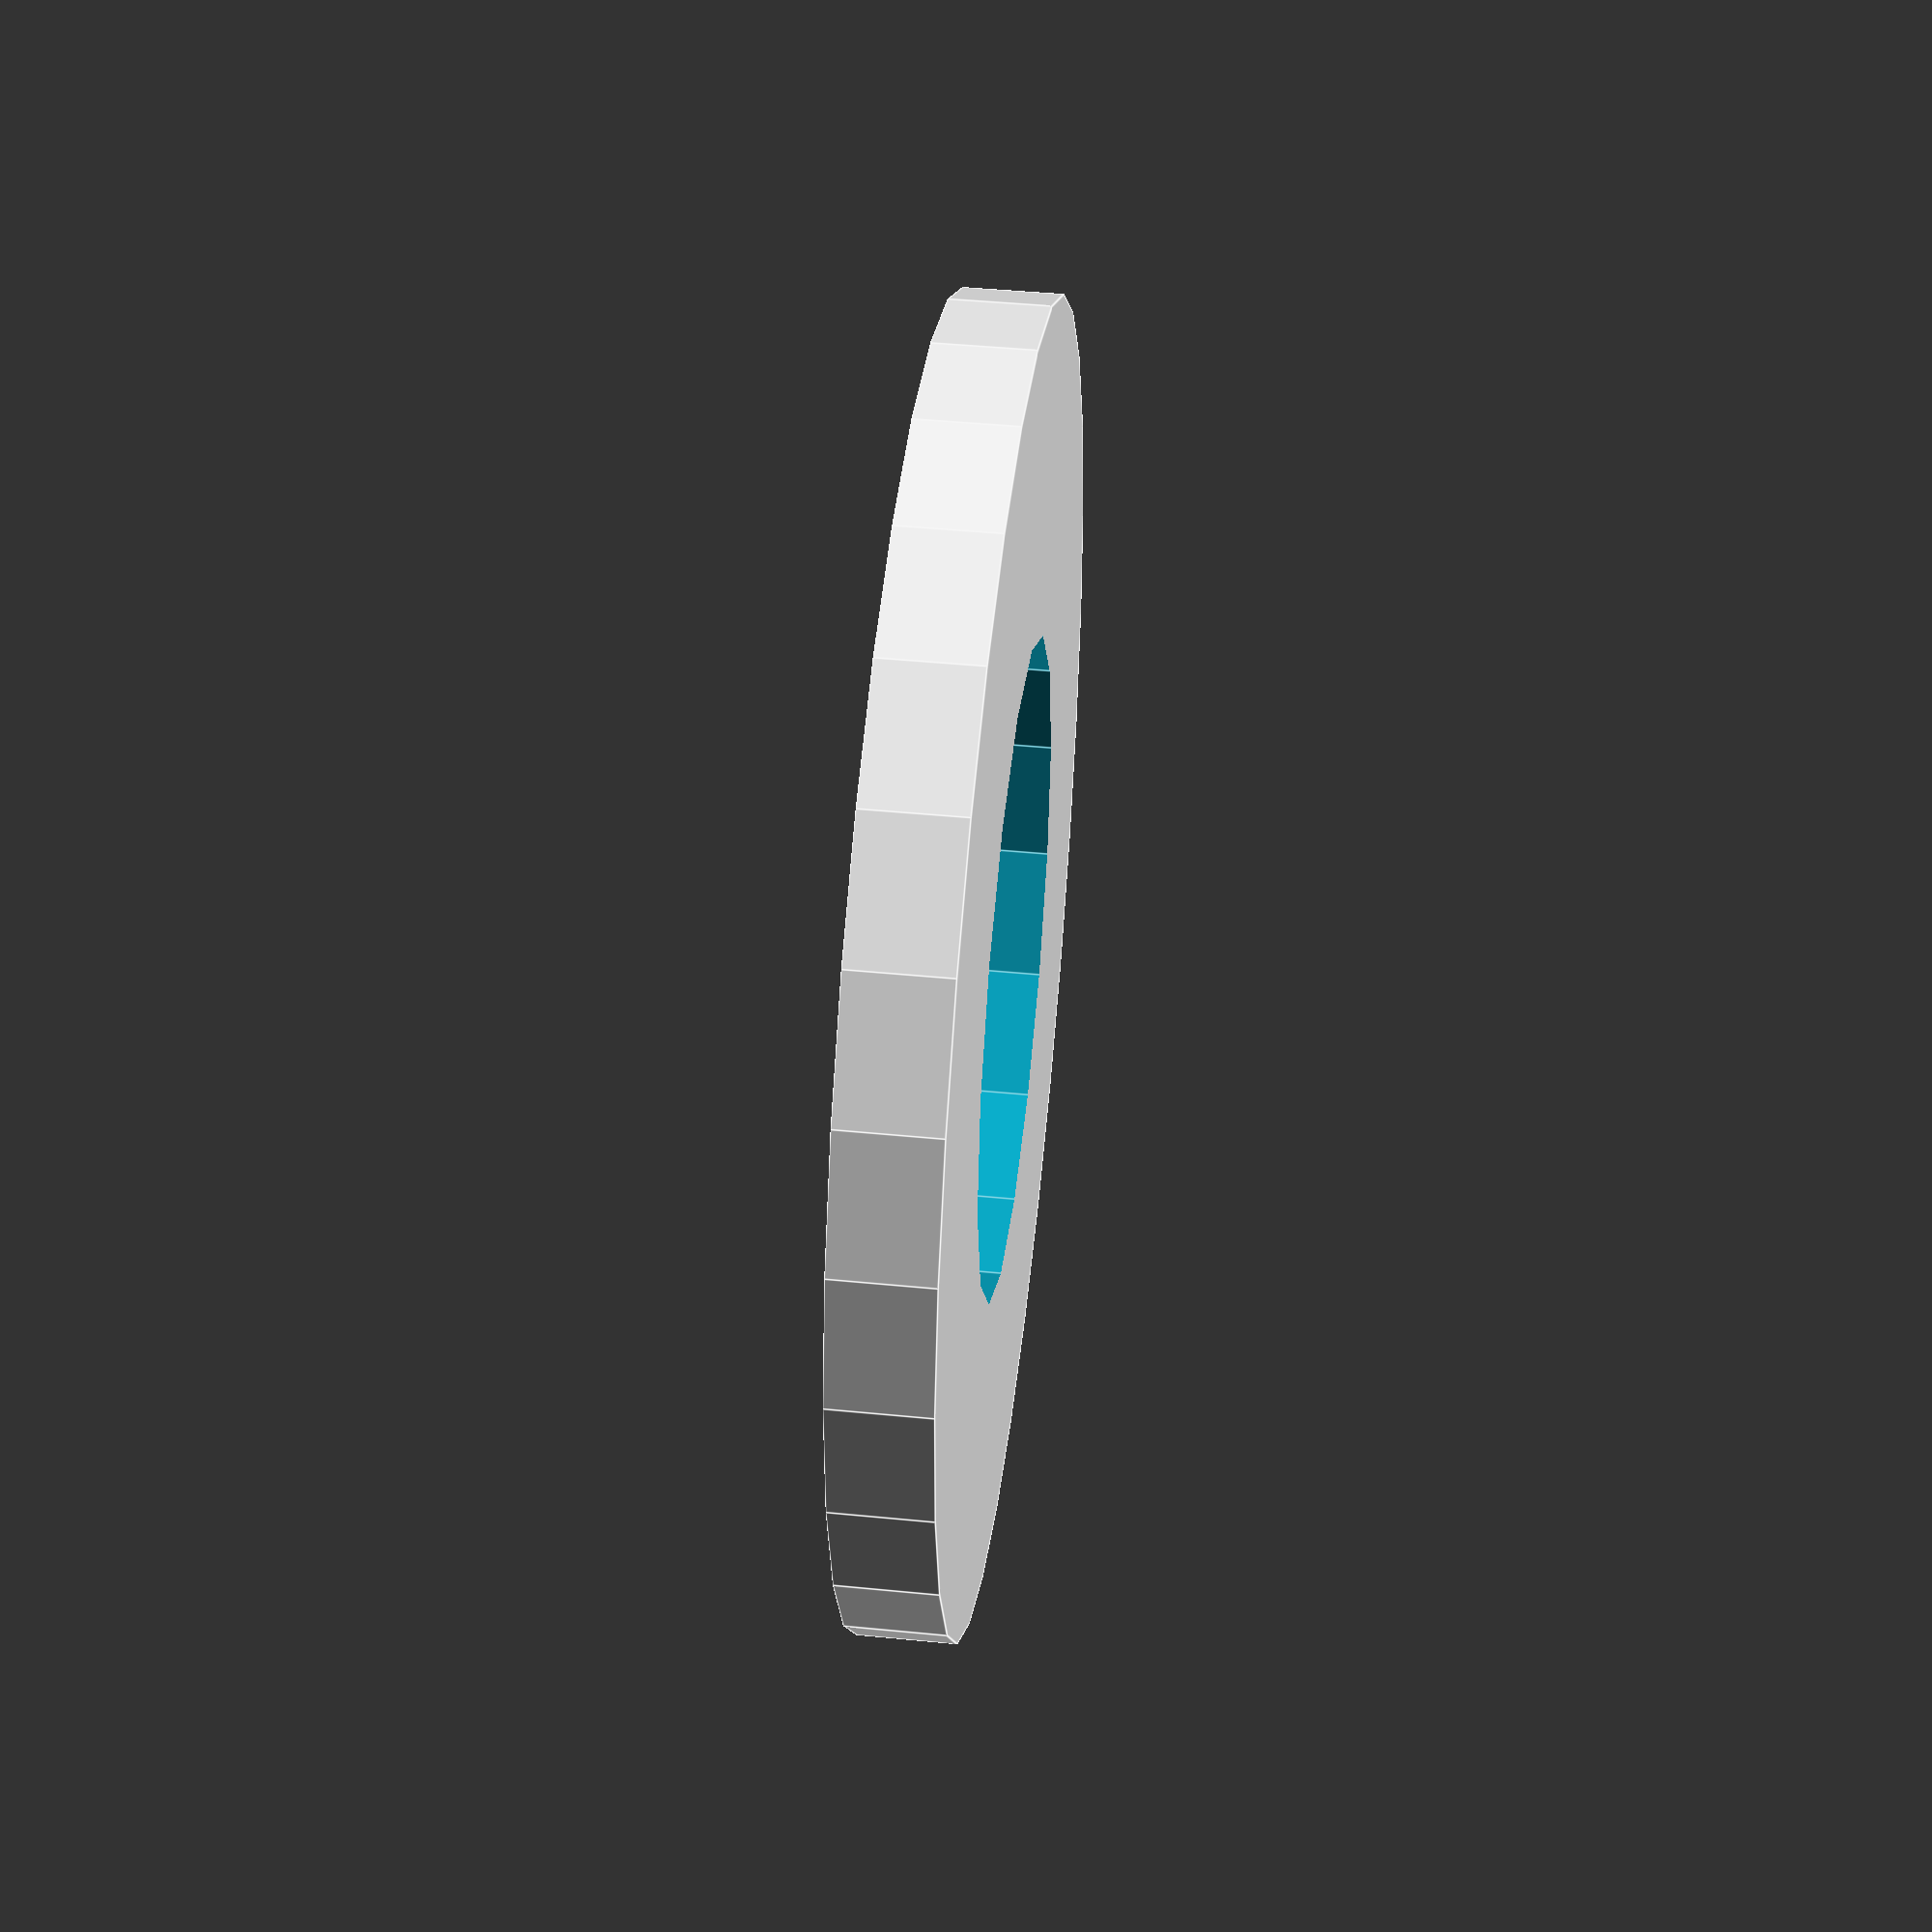
<openscad>
// Parameters for the spacer ring
module spacer_ring(outer_diameter = 20, inner_diameter = 10, thickness = 1.5) { // Reduced thickness to match the original model
    difference() {
        // Outer cylinder
        cylinder(d = outer_diameter, h = thickness, center = true);
        // Inner hole
        cylinder(d = inner_diameter, h = thickness + 1, center = true);
    }
}

// Render the spacer ring
spacer_ring();

</openscad>
<views>
elev=136.9 azim=293.7 roll=83.3 proj=p view=edges
</views>
